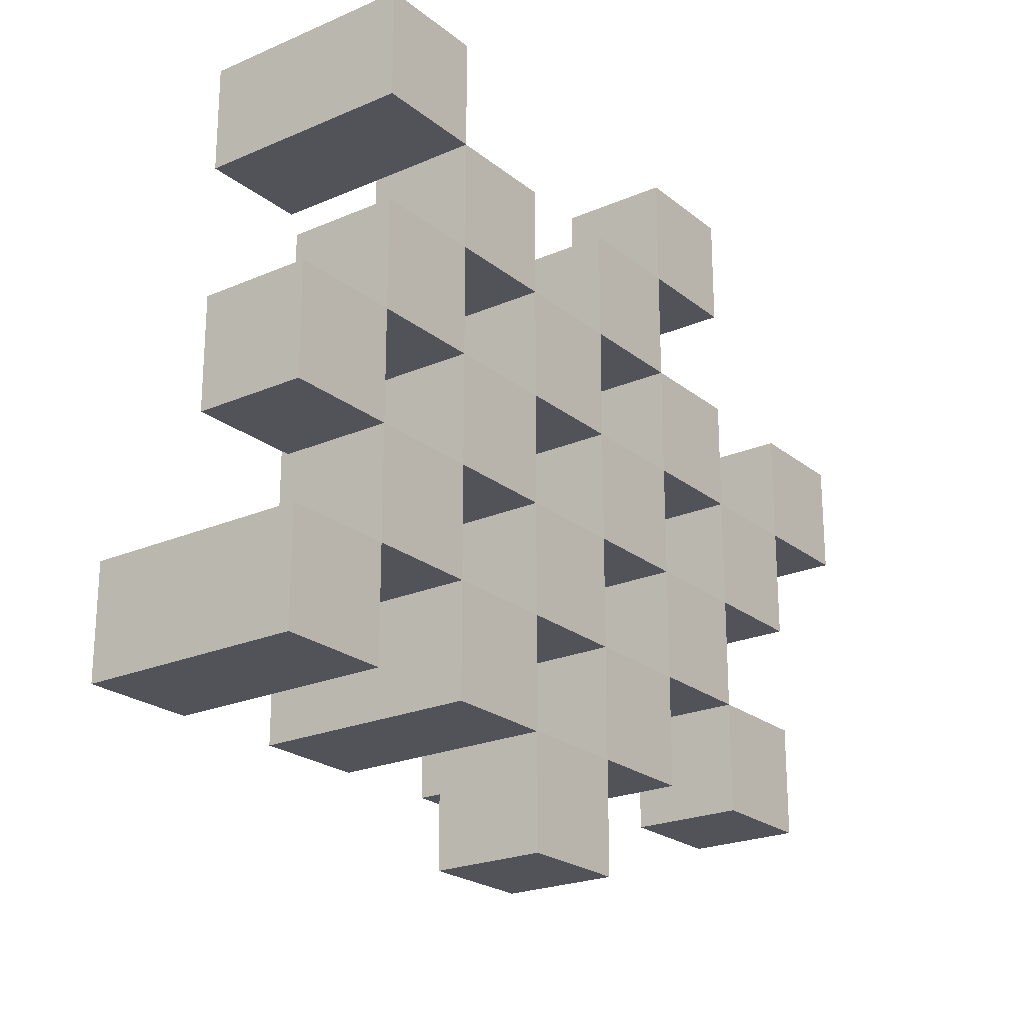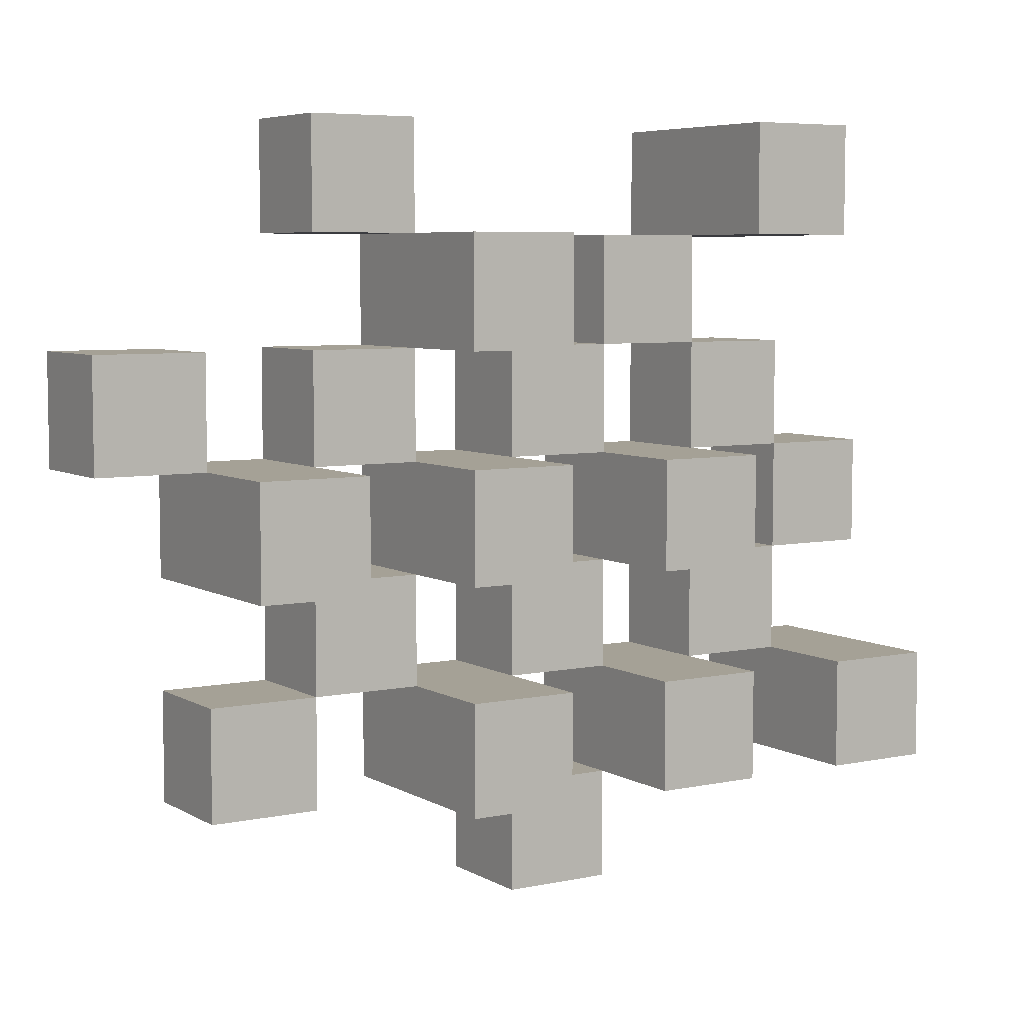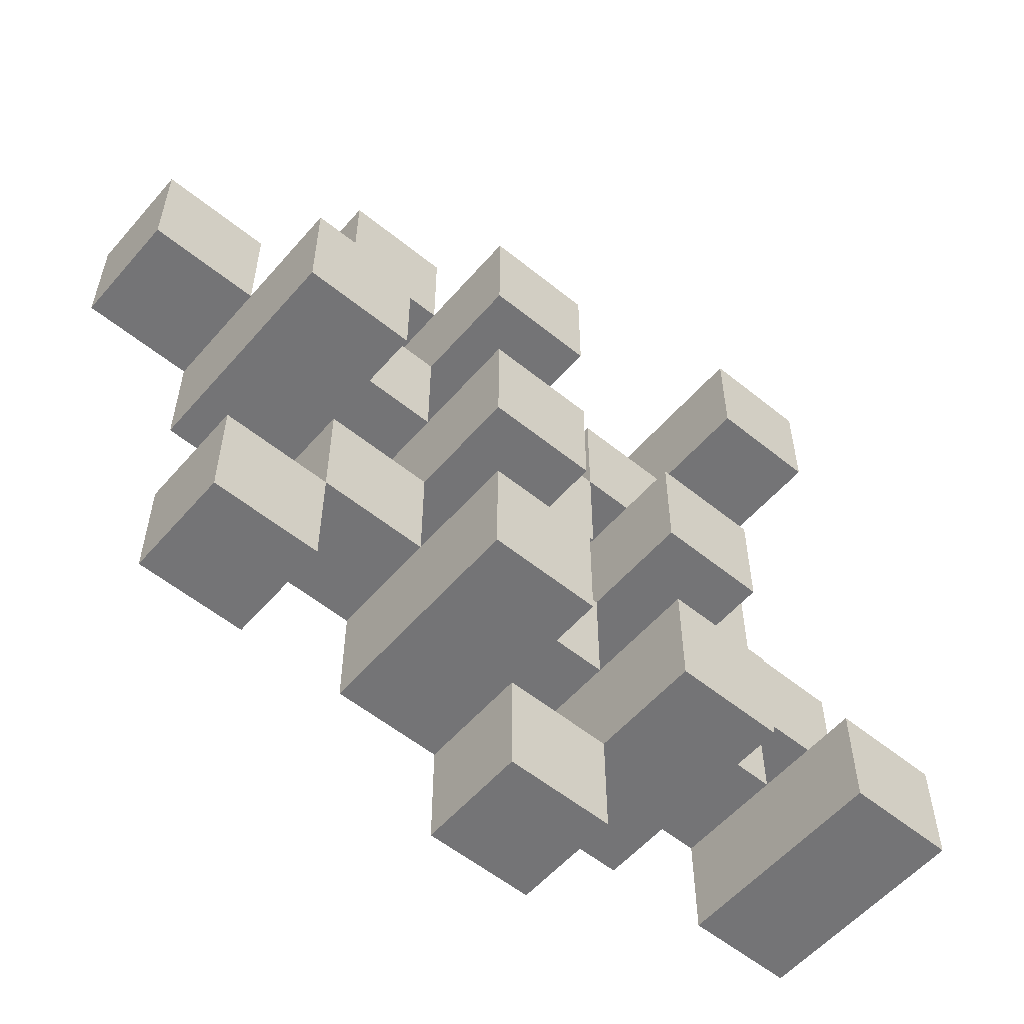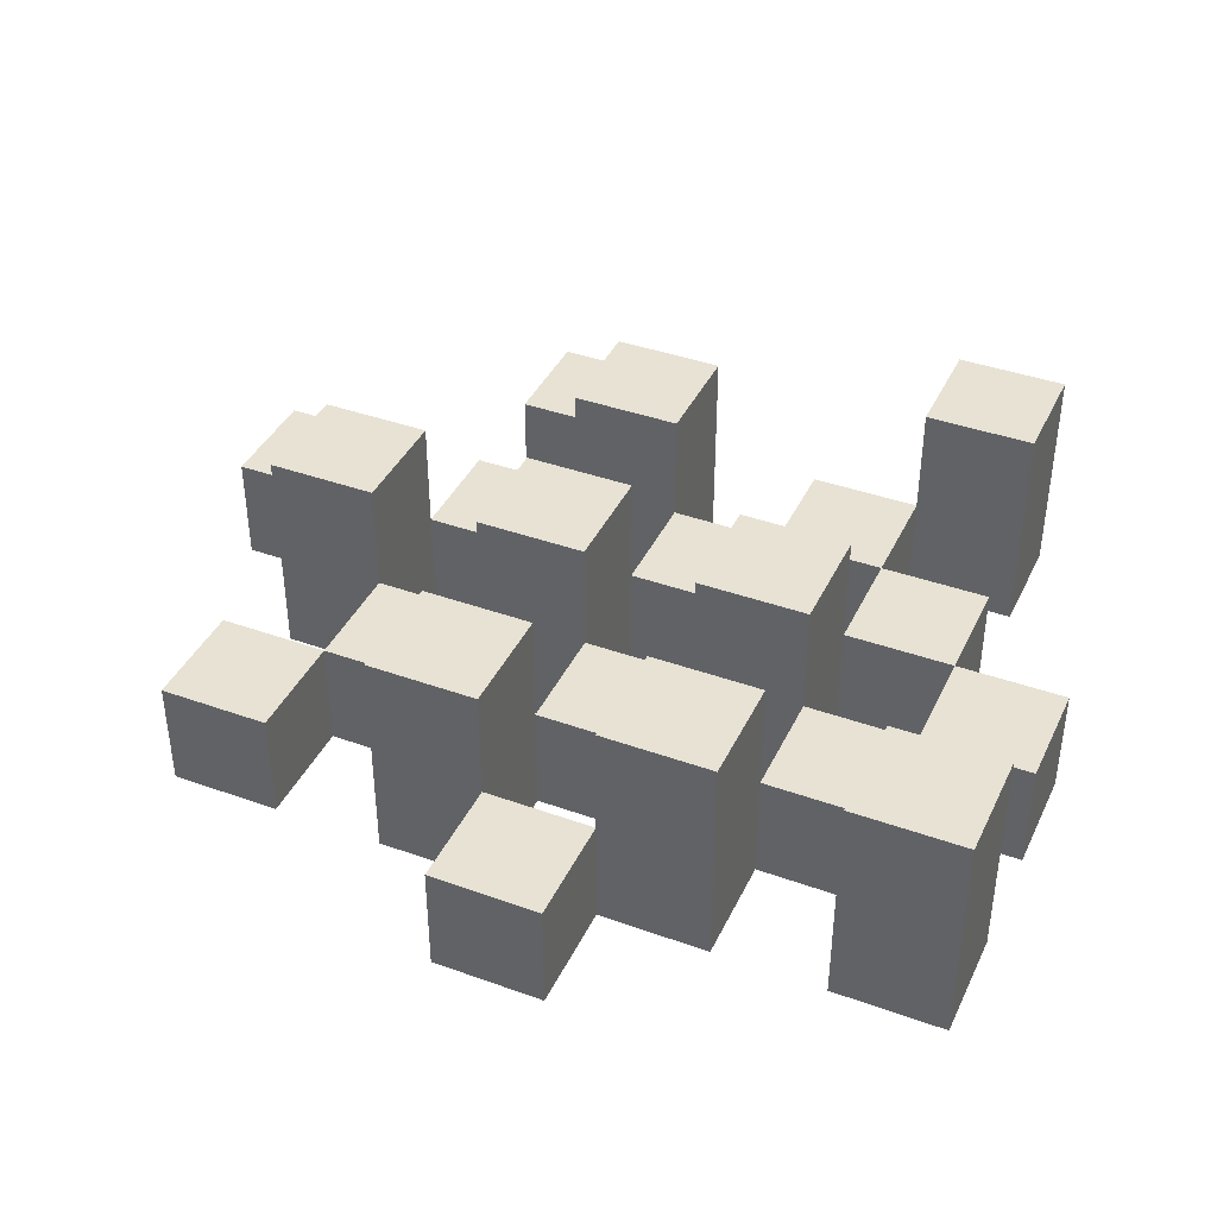
<metadata>
{"format":"obj","ext":"obj","renderer":"f3d","projection":"perspective","resolution":1024,"background":"white","views":[{"elev":-22.6,"azim":-53.3,"up":"+Z"},{"elev":6.1,"azim":147.9,"up":"+Z"},{"elev":-56.3,"azim":139.7,"up":"+Z"},{"elev":40.0,"azim":-156.1,"up":"+Y"}]}
</metadata>
<code>
o
v 4.1 0.9 21.6
v 4.1 0.9 21.5
v 4.1 0.9 21.4
v 4.1 0.9 21.3
v 4.1 1 21.6
v 4.1 1 21.5
v 4.1 1.1 21.4
v 4.1 1.1 21.3
v 4.2 0.9 21.9
v 4.2 0.9 21.8
v 4.2 0.9 21.7
v 4.2 0.9 21.6
v 4.2 0.9 21.5
v 4.2 0.9 21.4
v 4.2 1 21.7
v 4.2 1 21.6
v 4.2 1 21.5
v 4.2 1 21.4
v 4.2 1.1 21.9
v 4.2 1.1 21.8
v 4.3 0.9 21.8
v 4.3 0.9 21.7
v 4.3 0.9 21.6
v 4.3 0.9 21.5
v 4.3 0.9 21.4
v 4.3 0.9 21.3
v 4.3 1 21.8
v 4.3 1 21.7
v 4.3 1 21.6
v 4.3 1 21.5
v 4.3 1 21.4
v 4.3 1.1 21.6
v 4.3 1.1 21.5
v 4.3 1.1 21.4
v 4.3 1.1 21.3
v 4.4 0.9 21.7
v 4.4 0.9 21.6
v 4.4 0.9 21.5
v 4.4 0.9 21.4
v 4.4 0.9 21.3
v 4.4 0.9 21.2
v 4.4 1 21.7
v 4.4 1 21.6
v 4.4 1 21.5
v 4.4 1 21.4
v 4.4 1 21.3
v 4.4 1 21.2
v 4.5 0.9 21.8
v 4.5 0.9 21.7
v 4.5 0.9 21.6
v 4.5 0.9 21.5
v 4.5 0.9 21.4
v 4.5 0.9 21.3
v 4.5 1 21.7
v 4.5 1 21.6
v 4.5 1 21.5
v 4.5 1 21.4
v 4.5 1 21.3
v 4.5 1.1 21.8
v 4.5 1.1 21.7
v 4.5 1.1 21.6
v 4.5 1.1 21.5
v 4.5 1.1 21.4
v 4.5 1.1 21.3
v 4.6 0.9 21.9
v 4.6 0.9 21.8
v 4.6 0.9 21.7
v 4.6 0.9 21.6
v 4.6 0.9 21.5
v 4.6 0.9 21.4
v 4.6 1 21.9
v 4.6 1 21.8
v 4.6 1 21.7
v 4.6 1 21.6
v 4.6 1 21.5
v 4.6 1 21.4
v 4.7 0.9 21.6
v 4.7 0.9 21.5
v 4.7 0.9 21.4
v 4.7 0.9 21.3
v 4.7 1 21.6
v 4.7 1 21.5
v 4.7 1 21.4
v 4.7 1 21.3
v 4.7 1.1 21.6
v 4.7 1.1 21.5
v 4.8 0.9 21.7
v 4.8 0.9 21.6
v 4.8 1 21.7
v 4.8 1 21.6
v 4.2 0.9 21.6
v 4.2 0.9 21.5
v 4.2 0.9 21.4
v 4.2 0.9 21.3
v 4.2 1 21.6
v 4.2 1 21.5
v 4.2 1 21.4
v 4.2 1.1 21.4
v 4.2 1.1 21.3
v 4.3 0.9 21.9
v 4.3 0.9 21.8
v 4.3 0.9 21.7
v 4.3 0.9 21.6
v 4.3 0.9 21.5
v 4.3 0.9 21.4
v 4.3 1 21.8
v 4.3 1 21.7
v 4.3 1 21.6
v 4.3 1 21.5
v 4.3 1 21.4
v 4.3 1.1 21.9
v 4.3 1.1 21.8
v 4.4 0.9 21.8
v 4.4 0.9 21.7
v 4.4 0.9 21.6
v 4.4 0.9 21.5
v 4.4 0.9 21.4
v 4.4 0.9 21.3
v 4.4 1 21.8
v 4.4 1 21.7
v 4.4 1 21.6
v 4.4 1 21.5
v 4.4 1 21.4
v 4.4 1 21.3
v 4.4 1.1 21.6
v 4.4 1.1 21.5
v 4.4 1.1 21.4
v 4.4 1.1 21.3
v 4.5 0.9 21.7
v 4.5 0.9 21.6
v 4.5 0.9 21.5
v 4.5 0.9 21.4
v 4.5 0.9 21.3
v 4.5 0.9 21.2
v 4.5 1 21.7
v 4.5 1 21.6
v 4.5 1 21.5
v 4.5 1 21.4
v 4.5 1 21.3
v 4.5 1 21.2
v 4.6 0.9 21.8
v 4.6 0.9 21.7
v 4.6 0.9 21.6
v 4.6 0.9 21.5
v 4.6 0.9 21.4
v 4.6 0.9 21.3
v 4.6 1 21.8
v 4.6 1 21.7
v 4.6 1 21.6
v 4.6 1 21.5
v 4.6 1 21.4
v 4.6 1.1 21.8
v 4.6 1.1 21.7
v 4.6 1.1 21.6
v 4.6 1.1 21.5
v 4.6 1.1 21.4
v 4.6 1.1 21.3
v 4.7 0.9 21.9
v 4.7 0.9 21.8
v 4.7 0.9 21.7
v 4.7 0.9 21.6
v 4.7 0.9 21.5
v 4.7 0.9 21.4
v 4.7 1 21.9
v 4.7 1 21.8
v 4.7 1 21.7
v 4.7 1 21.6
v 4.7 1 21.5
v 4.7 1 21.4
v 4.8 0.9 21.6
v 4.8 0.9 21.5
v 4.8 0.9 21.4
v 4.8 0.9 21.3
v 4.8 1 21.6
v 4.8 1 21.4
v 4.8 1 21.3
v 4.8 1.1 21.6
v 4.8 1.1 21.5
v 4.9 0.9 21.7
v 4.9 0.9 21.6
v 4.9 1 21.7
v 4.9 1 21.6
v 4.2 0.9 21.9
v 4.2 1.1 21.9
v 4.3 0.9 21.9
v 4.3 1.1 21.9
v 4.6 0.9 21.9
v 4.6 1 21.9
v 4.7 0.9 21.9
v 4.7 1 21.9
v 4.3 0.9 21.8
v 4.3 1 21.8
v 4.4 0.9 21.8
v 4.4 1 21.8
v 4.5 0.9 21.8
v 4.5 1.1 21.8
v 4.6 0.9 21.8
v 4.6 1 21.8
v 4.6 1.1 21.8
v 4.2 0.9 21.7
v 4.2 1 21.7
v 4.3 0.9 21.7
v 4.3 1 21.7
v 4.4 0.9 21.7
v 4.4 1 21.7
v 4.5 0.9 21.7
v 4.5 1 21.7
v 4.6 0.9 21.7
v 4.6 1 21.7
v 4.7 0.9 21.7
v 4.7 1 21.7
v 4.8 0.9 21.7
v 4.8 1 21.7
v 4.9 0.9 21.7
v 4.9 1 21.7
v 4.1 0.9 21.6
v 4.1 1 21.6
v 4.2 0.9 21.6
v 4.2 1 21.6
v 4.3 0.9 21.6
v 4.3 1 21.6
v 4.3 1.1 21.6
v 4.4 0.9 21.6
v 4.4 1 21.6
v 4.4 1.1 21.6
v 4.5 0.9 21.6
v 4.5 1 21.6
v 4.5 1.1 21.6
v 4.6 0.9 21.6
v 4.6 1 21.6
v 4.6 1.1 21.6
v 4.7 0.9 21.6
v 4.7 1 21.6
v 4.7 1.1 21.6
v 4.8 0.9 21.6
v 4.8 1 21.6
v 4.8 1.1 21.6
v 4.2 0.9 21.5
v 4.2 1 21.5
v 4.3 0.9 21.5
v 4.3 1 21.5
v 4.4 0.9 21.5
v 4.4 1 21.5
v 4.5 0.9 21.5
v 4.5 1 21.5
v 4.6 0.9 21.5
v 4.6 1 21.5
v 4.7 0.9 21.5
v 4.7 1 21.5
v 4.1 0.9 21.4
v 4.1 1.1 21.4
v 4.2 0.9 21.4
v 4.2 1 21.4
v 4.2 1.1 21.4
v 4.3 0.9 21.4
v 4.3 1 21.4
v 4.3 1.1 21.4
v 4.4 0.9 21.4
v 4.4 1 21.4
v 4.4 1.1 21.4
v 4.5 0.9 21.4
v 4.5 1 21.4
v 4.5 1.1 21.4
v 4.6 0.9 21.4
v 4.6 1 21.4
v 4.6 1.1 21.4
v 4.7 0.9 21.4
v 4.7 1 21.4
v 4.8 0.9 21.4
v 4.8 1 21.4
v 4.4 0.9 21.3
v 4.4 1 21.3
v 4.5 0.9 21.3
v 4.5 1 21.3
v 4.2 0.9 21.8
v 4.2 1.1 21.8
v 4.3 0.9 21.8
v 4.3 1 21.8
v 4.3 1.1 21.8
v 4.6 0.9 21.8
v 4.6 1 21.8
v 4.7 0.9 21.8
v 4.7 1 21.8
v 4.3 0.9 21.7
v 4.3 1 21.7
v 4.4 0.9 21.7
v 4.4 1 21.7
v 4.5 0.9 21.7
v 4.5 1 21.7
v 4.5 1.1 21.7
v 4.6 0.9 21.7
v 4.6 1 21.7
v 4.6 1.1 21.7
v 4.2 0.9 21.6
v 4.2 1 21.6
v 4.3 0.9 21.6
v 4.3 1 21.6
v 4.4 0.9 21.6
v 4.4 1 21.6
v 4.5 0.9 21.6
v 4.5 1 21.6
v 4.6 0.9 21.6
v 4.6 1 21.6
v 4.7 0.9 21.6
v 4.7 1 21.6
v 4.8 0.9 21.6
v 4.8 1 21.6
v 4.9 0.9 21.6
v 4.9 1 21.6
v 4.1 0.9 21.5
v 4.1 1 21.5
v 4.2 0.9 21.5
v 4.2 1 21.5
v 4.3 0.9 21.5
v 4.3 1 21.5
v 4.3 1.1 21.5
v 4.4 0.9 21.5
v 4.4 1 21.5
v 4.4 1.1 21.5
v 4.5 0.9 21.5
v 4.5 1 21.5
v 4.5 1.1 21.5
v 4.6 0.9 21.5
v 4.6 1 21.5
v 4.6 1.1 21.5
v 4.7 0.9 21.5
v 4.7 1 21.5
v 4.7 1.1 21.5
v 4.8 0.9 21.5
v 4.8 1.1 21.5
v 4.2 0.9 21.4
v 4.2 1 21.4
v 4.3 0.9 21.4
v 4.3 1 21.4
v 4.4 0.9 21.4
v 4.4 1 21.4
v 4.5 0.9 21.4
v 4.5 1 21.4
v 4.6 0.9 21.4
v 4.6 1 21.4
v 4.7 0.9 21.4
v 4.7 1 21.4
v 4.1 0.9 21.3
v 4.1 1.1 21.3
v 4.2 0.9 21.3
v 4.2 1.1 21.3
v 4.3 0.9 21.3
v 4.3 1.1 21.3
v 4.4 0.9 21.3
v 4.4 1 21.3
v 4.4 1.1 21.3
v 4.5 0.9 21.3
v 4.5 1 21.3
v 4.5 1.1 21.3
v 4.6 0.9 21.3
v 4.6 1.1 21.3
v 4.7 0.9 21.3
v 4.7 1 21.3
v 4.8 0.9 21.3
v 4.8 1 21.3
v 4.4 0.9 21.2
v 4.4 1 21.2
v 4.5 0.9 21.2
v 4.5 1 21.2
v 4.2 0.9 21.9
v 4.3 0.9 21.9
v 4.6 0.9 21.9
v 4.7 0.9 21.9
v 4.2 0.9 21.8
v 4.3 0.9 21.8
v 4.4 0.9 21.8
v 4.5 0.9 21.8
v 4.6 0.9 21.8
v 4.7 0.9 21.8
v 4.2 0.9 21.7
v 4.3 0.9 21.7
v 4.4 0.9 21.7
v 4.5 0.9 21.7
v 4.6 0.9 21.7
v 4.7 0.9 21.7
v 4.8 0.9 21.7
v 4.9 0.9 21.7
v 4.1 0.9 21.6
v 4.2 0.9 21.6
v 4.3 0.9 21.6
v 4.4 0.9 21.6
v 4.5 0.9 21.6
v 4.6 0.9 21.6
v 4.7 0.9 21.6
v 4.8 0.9 21.6
v 4.9 0.9 21.6
v 4.1 0.9 21.5
v 4.2 0.9 21.5
v 4.3 0.9 21.5
v 4.4 0.9 21.5
v 4.5 0.9 21.5
v 4.6 0.9 21.5
v 4.7 0.9 21.5
v 4.8 0.9 21.5
v 4.1 0.9 21.4
v 4.2 0.9 21.4
v 4.3 0.9 21.4
v 4.4 0.9 21.4
v 4.5 0.9 21.4
v 4.6 0.9 21.4
v 4.7 0.9 21.4
v 4.8 0.9 21.4
v 4.1 0.9 21.3
v 4.2 0.9 21.3
v 4.3 0.9 21.3
v 4.4 0.9 21.3
v 4.5 0.9 21.3
v 4.6 0.9 21.3
v 4.7 0.9 21.3
v 4.8 0.9 21.3
v 4.4 0.9 21.2
v 4.5 0.9 21.2
v 4.6 1 21.9
v 4.7 1 21.9
v 4.3 1 21.8
v 4.4 1 21.8
v 4.6 1 21.8
v 4.7 1 21.8
v 4.2 1 21.7
v 4.3 1 21.7
v 4.4 1 21.7
v 4.5 1 21.7
v 4.6 1 21.7
v 4.7 1 21.7
v 4.8 1 21.7
v 4.9 1 21.7
v 4.1 1 21.6
v 4.2 1 21.6
v 4.3 1 21.6
v 4.4 1 21.6
v 4.5 1 21.6
v 4.6 1 21.6
v 4.7 1 21.6
v 4.8 1 21.6
v 4.9 1 21.6
v 4.1 1 21.5
v 4.2 1 21.5
v 4.3 1 21.5
v 4.4 1 21.5
v 4.5 1 21.5
v 4.6 1 21.5
v 4.7 1 21.5
v 4.2 1 21.4
v 4.3 1 21.4
v 4.4 1 21.4
v 4.5 1 21.4
v 4.6 1 21.4
v 4.7 1 21.4
v 4.8 1 21.4
v 4.4 1 21.3
v 4.5 1 21.3
v 4.7 1 21.3
v 4.8 1 21.3
v 4.4 1 21.2
v 4.5 1 21.2
v 4.2 1.1 21.9
v 4.3 1.1 21.9
v 4.2 1.1 21.8
v 4.3 1.1 21.8
v 4.5 1.1 21.8
v 4.6 1.1 21.8
v 4.5 1.1 21.7
v 4.6 1.1 21.7
v 4.3 1.1 21.6
v 4.4 1.1 21.6
v 4.5 1.1 21.6
v 4.6 1.1 21.6
v 4.7 1.1 21.6
v 4.8 1.1 21.6
v 4.3 1.1 21.5
v 4.4 1.1 21.5
v 4.5 1.1 21.5
v 4.6 1.1 21.5
v 4.7 1.1 21.5
v 4.8 1.1 21.5
v 4.1 1.1 21.4
v 4.2 1.1 21.4
v 4.3 1.1 21.4
v 4.4 1.1 21.4
v 4.5 1.1 21.4
v 4.6 1.1 21.4
v 4.1 1.1 21.3
v 4.2 1.1 21.3
v 4.3 1.1 21.3
v 4.4 1.1 21.3
v 4.5 1.1 21.3
v 4.6 1.1 21.3
f 5 2 1
f 6 2 5
f 7 4 3
f 8 4 7
f 15 12 11
f 16 12 15
f 17 14 13
f 18 14 17
f 19 10 9
f 20 10 19
f 27 22 21
f 28 22 27
f 29 24 23
f 30 24 29
f 31 26 25
f 32 30 29
f 33 30 32
f 34 26 31
f 35 26 34
f 42 37 36
f 43 37 42
f 44 39 38
f 45 39 44
f 46 41 40
f 47 41 46
f 54 49 48
f 55 51 50
f 56 51 55
f 57 53 52
f 58 53 57
f 59 54 48
f 60 54 59
f 61 56 55
f 62 56 61
f 63 58 57
f 64 58 63
f 71 66 65
f 72 66 71
f 73 68 67
f 74 68 73
f 75 70 69
f 76 70 75
f 81 78 77
f 82 78 81
f 83 80 79
f 84 80 83
f 85 82 81
f 86 82 85
f 89 88 87
f 90 88 89
f 91 92 95
f 95 92 96
f 93 94 97
f 97 94 98
f 98 94 99
f 100 101 106
f 102 103 107
f 107 103 108
f 104 105 109
f 109 105 110
f 100 106 111
f 111 106 112
f 113 114 119
f 119 114 120
f 115 116 121
f 121 116 122
f 117 118 123
f 123 118 124
f 121 122 125
f 125 122 126
f 123 124 127
f 127 124 128
f 129 130 135
f 135 130 136
f 131 132 137
f 137 132 138
f 133 134 139
f 139 134 140
f 141 142 147
f 147 142 148
f 143 144 149
f 149 144 150
f 145 146 151
f 147 148 152
f 152 148 153
f 149 150 154
f 154 150 155
f 151 146 156
f 156 146 157
f 158 159 164
f 164 159 165
f 160 161 166
f 166 161 167
f 162 163 168
f 168 163 169
f 170 171 174
f 172 173 175
f 175 173 176
f 174 171 177
f 177 171 178
f 179 180 181
f 181 180 182
f 185 184 183
f 186 184 185
f 189 188 187
f 190 188 189
f 193 192 191
f 194 192 193
f 197 196 195
f 198 196 197
f 199 196 198
f 202 201 200
f 203 201 202
f 206 205 204
f 207 205 206
f 210 209 208
f 211 209 210
f 214 213 212
f 215 213 214
f 218 217 216
f 219 217 218
f 223 221 220
f 223 222 221
f 224 222 223
f 225 222 224
f 229 227 226
f 229 228 227
f 230 228 229
f 231 228 230
f 235 233 232
f 235 234 233
f 236 234 235
f 237 234 236
f 240 239 238
f 241 239 240
f 244 243 242
f 245 243 244
f 248 247 246
f 249 247 248
f 252 251 250
f 253 251 252
f 254 251 253
f 258 256 255
f 258 257 256
f 259 257 258
f 260 257 259
f 264 262 261
f 264 263 262
f 265 263 264
f 266 263 265
f 269 268 267
f 270 268 269
f 273 272 271
f 274 272 273
f 275 276 277
f 277 276 278
f 278 276 279
f 280 281 282
f 282 281 283
f 284 285 286
f 286 285 287
f 288 289 291
f 289 290 291
f 291 290 292
f 292 290 293
f 294 295 296
f 296 295 297
f 298 299 300
f 300 299 301
f 302 303 304
f 304 303 305
f 306 307 308
f 308 307 309
f 310 311 312
f 312 311 313
f 314 315 317
f 315 316 317
f 317 316 318
f 318 316 319
f 320 321 323
f 321 322 323
f 323 322 324
f 324 322 325
f 326 327 329
f 327 328 329
f 329 328 330
f 331 332 333
f 333 332 334
f 335 336 337
f 337 336 338
f 339 340 341
f 341 340 342
f 343 344 345
f 345 344 346
f 347 348 349
f 349 348 350
f 350 348 351
f 352 353 355
f 353 354 355
f 355 354 356
f 357 358 359
f 359 358 360
f 361 362 363
f 363 362 364
f 369 366 365
f 370 366 369
f 373 368 367
f 374 368 373
f 376 371 370
f 377 371 376
f 378 373 372
f 379 373 378
f 384 376 375
f 385 376 384
f 386 378 377
f 387 378 386
f 388 380 379
f 389 380 388
f 390 382 381
f 391 382 390
f 392 384 383
f 393 384 392
f 394 386 385
f 395 386 394
f 396 388 387
f 397 388 396
f 398 390 389
f 399 390 398
f 401 394 393
f 402 394 401
f 403 396 395
f 404 396 403
f 405 398 397
f 406 398 405
f 408 401 400
f 409 401 408
f 410 403 402
f 411 403 410
f 412 405 404
f 413 405 412
f 414 407 406
f 415 407 414
f 416 412 411
f 417 412 416
f 418 419 422
f 422 419 423
f 420 421 425
f 425 421 426
f 424 425 433
f 433 425 434
f 426 427 435
f 435 427 436
f 428 429 437
f 437 429 438
f 430 431 439
f 439 431 440
f 432 433 441
f 441 433 442
f 442 443 448
f 448 443 449
f 444 445 450
f 450 445 451
f 446 447 452
f 452 447 453
f 453 454 457
f 457 454 458
f 455 456 459
f 459 456 460
f 461 462 463
f 463 462 464
f 465 466 467
f 467 466 468
f 469 470 475
f 475 470 476
f 471 472 477
f 477 472 478
f 473 474 479
f 479 474 480
f 481 482 487
f 487 482 488
f 483 484 489
f 489 484 490
f 485 486 491
f 491 486 492

</code>
